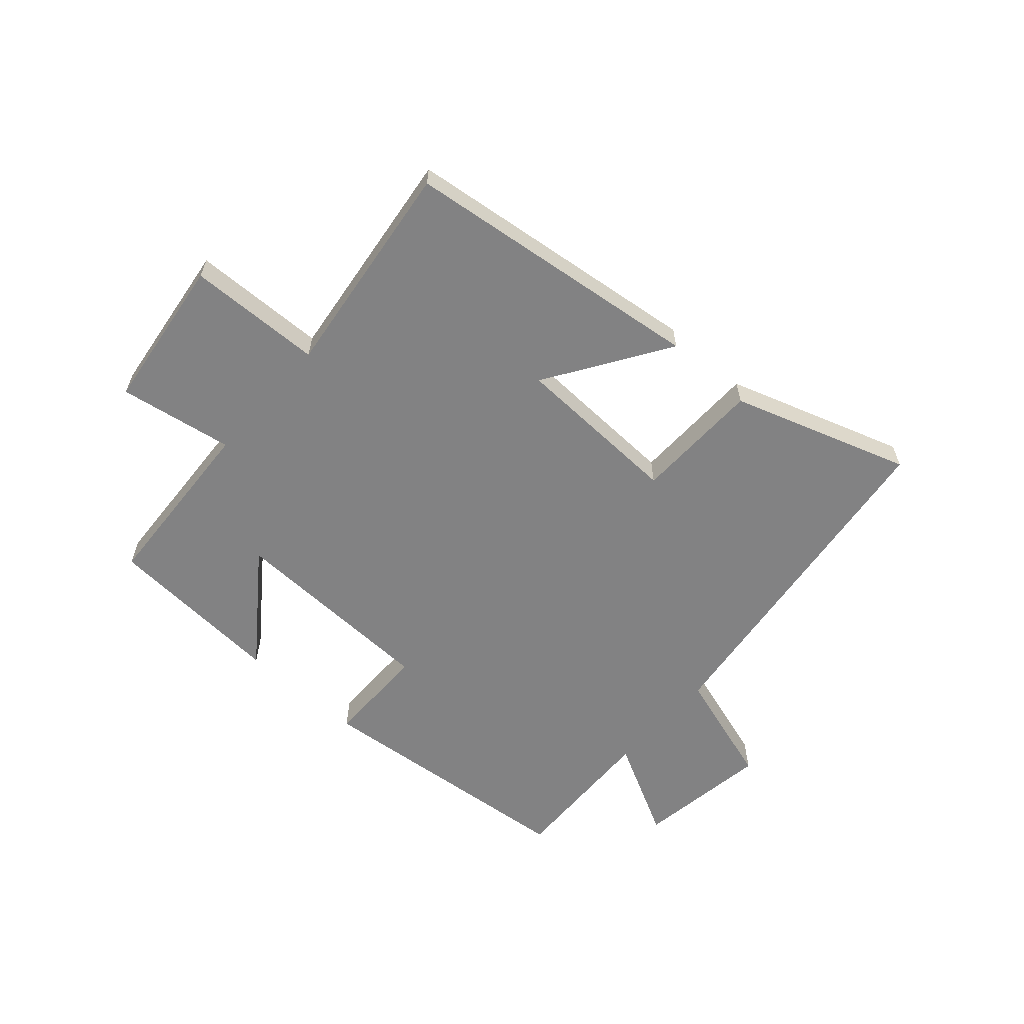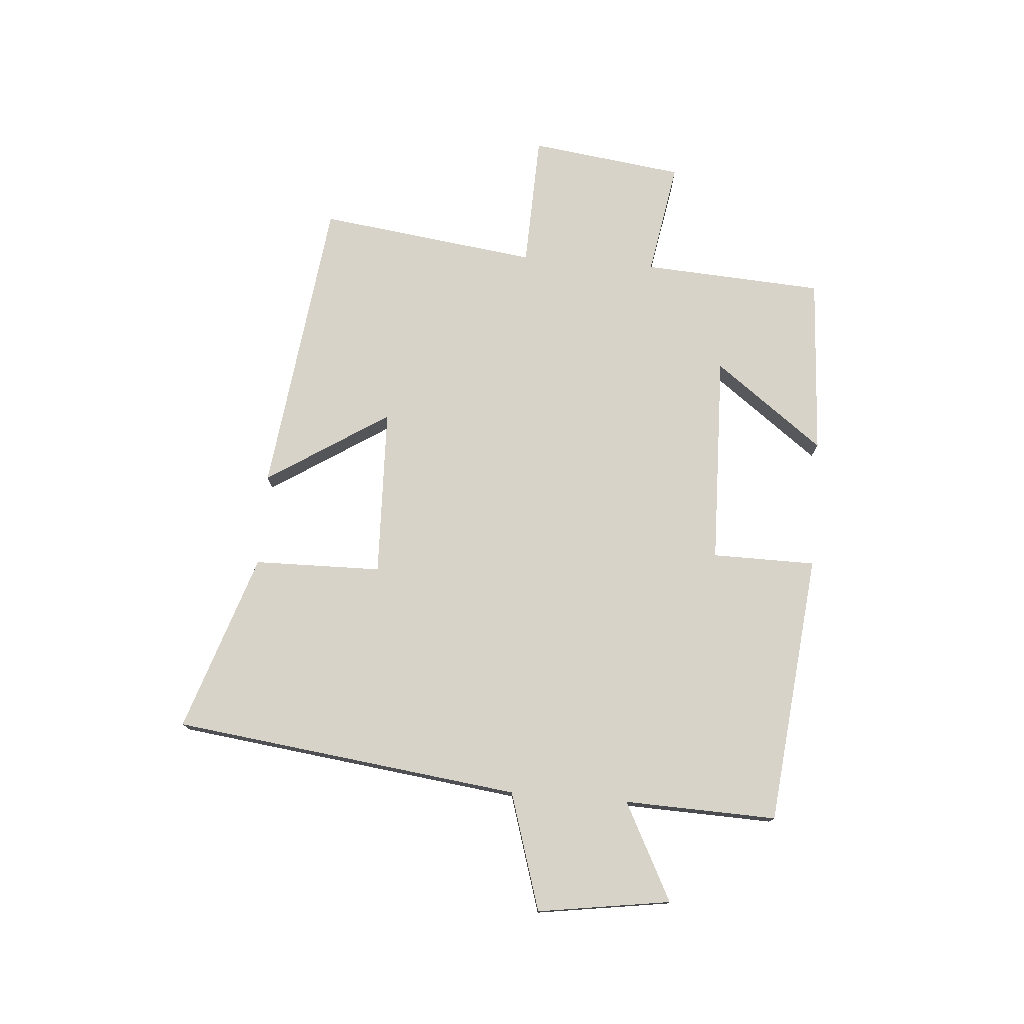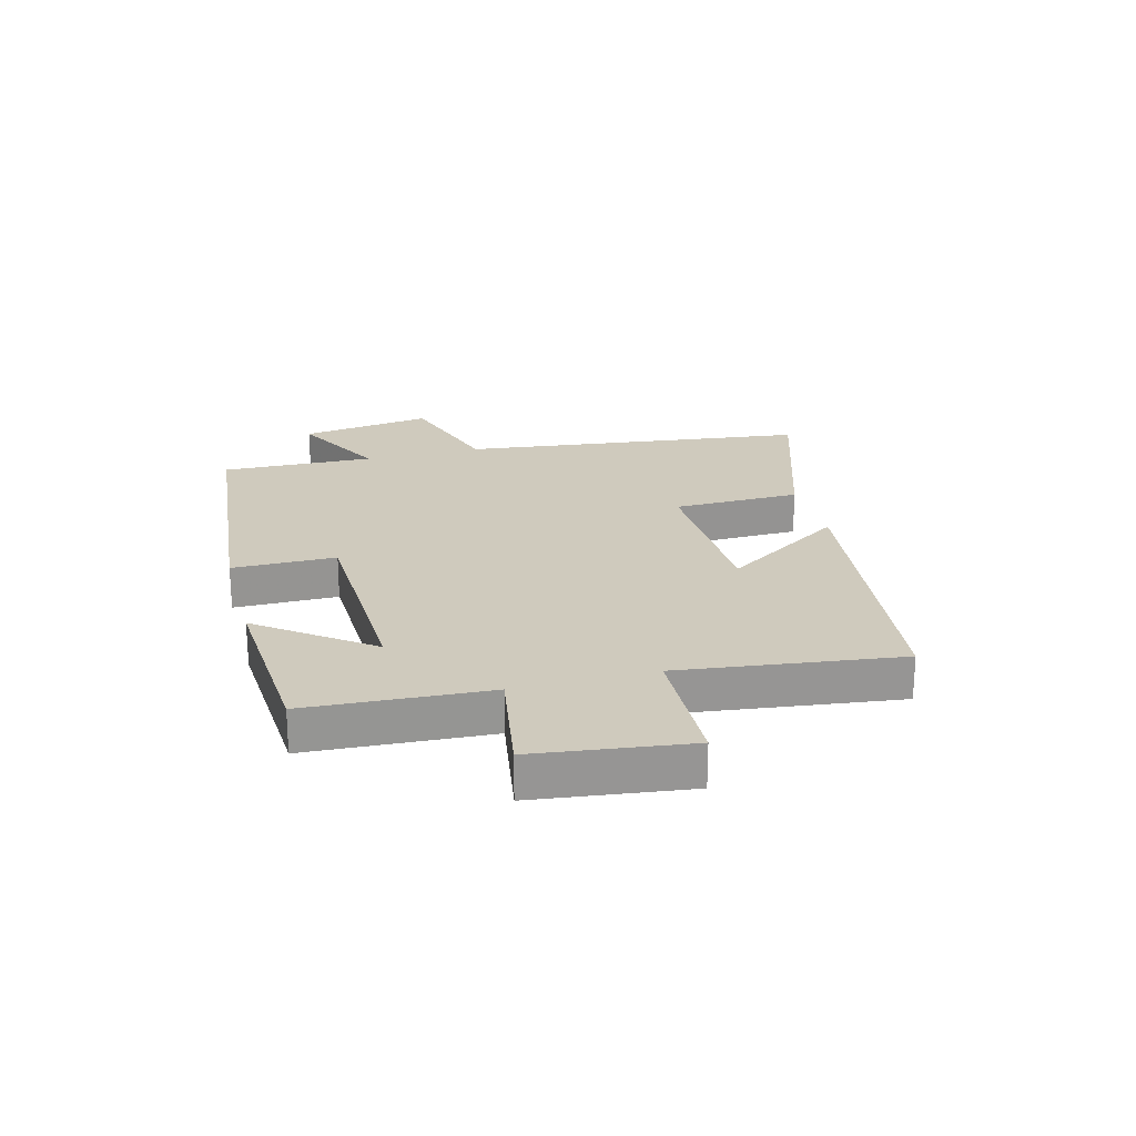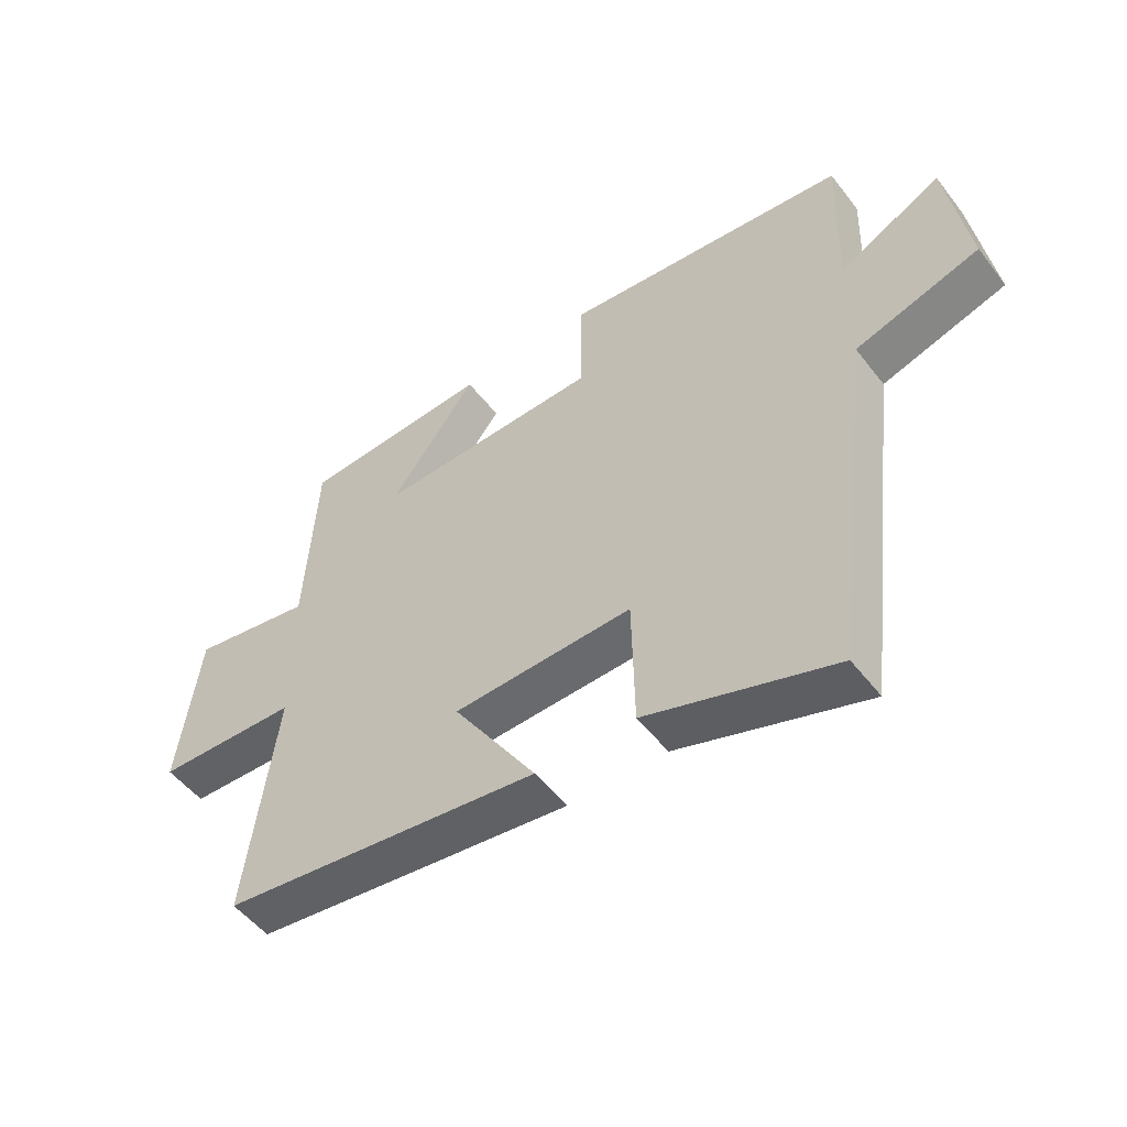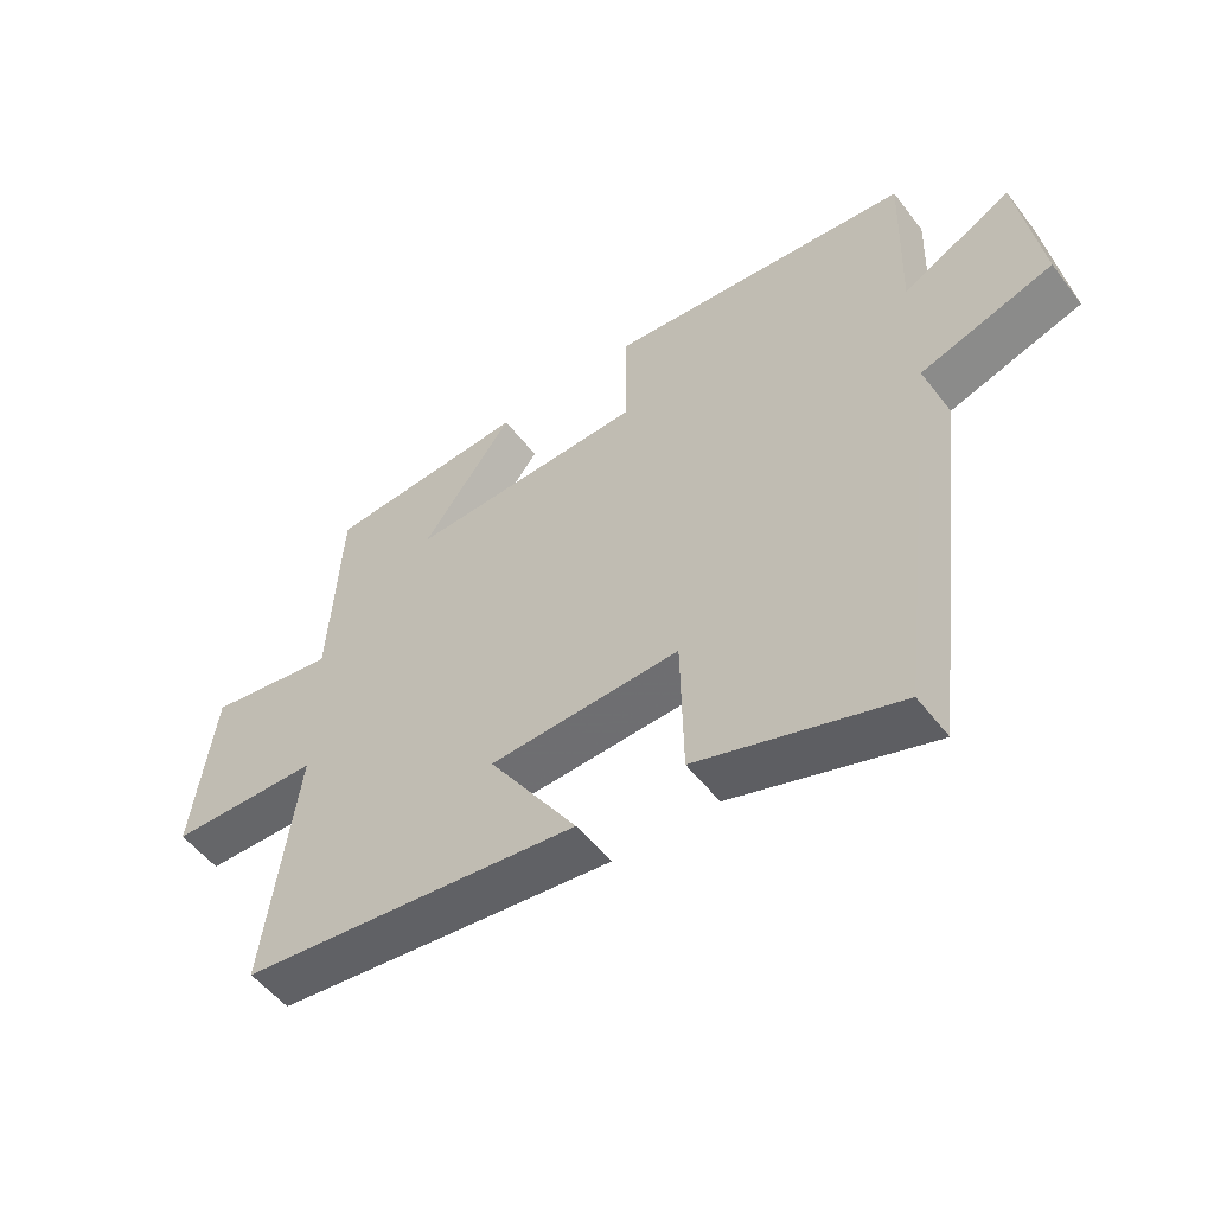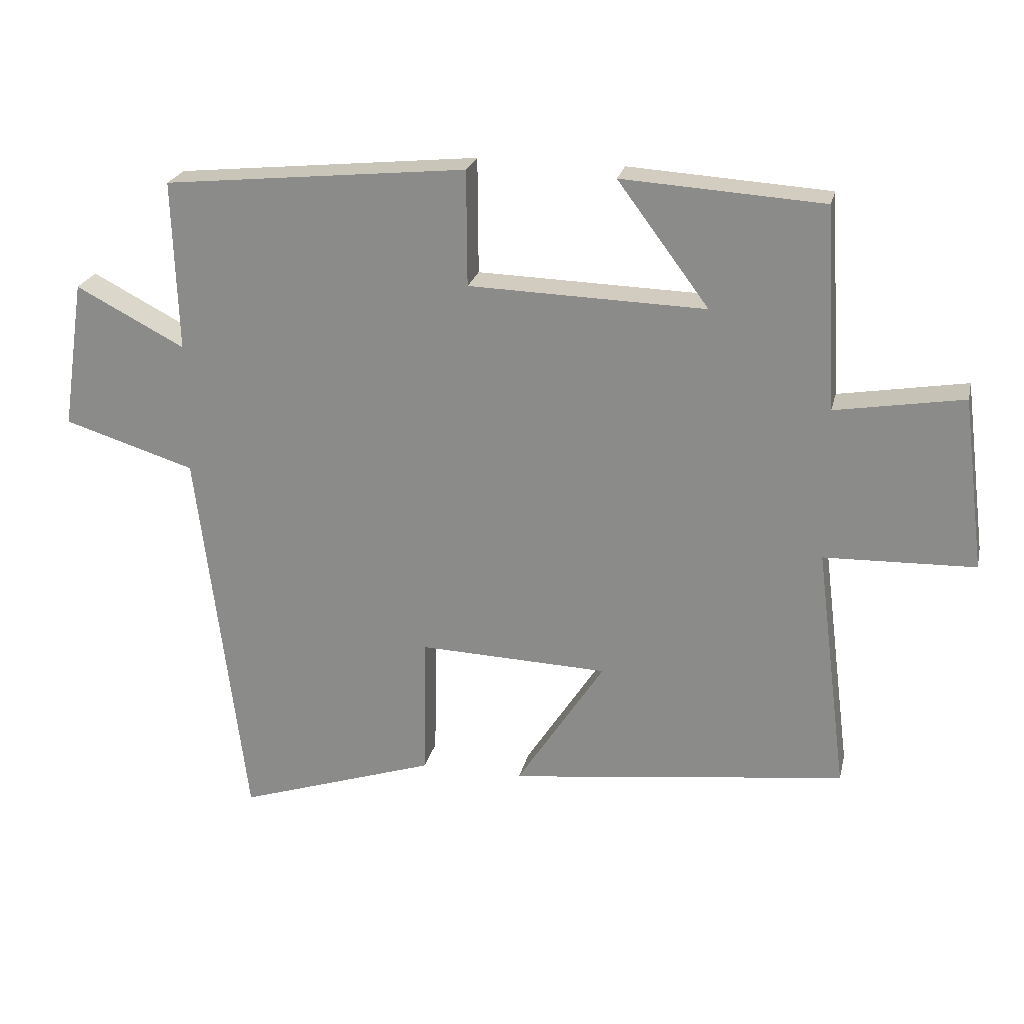
<metadata>
{"format":"obj","ext":"obj","renderer":"f3d","projection":"perspective","resolution":1024,"background":"white","views":[{"elev":-60.8,"azim":138.3,"up":"+Y"},{"elev":76.2,"azim":-85.4,"up":"+Y"},{"elev":22.9,"azim":75.1,"up":"+Y"},{"elev":-51.7,"azim":-143.5,"up":"+Z"},{"elev":-53.1,"azim":-143.4,"up":"+Z"},{"elev":23.4,"azim":12.8,"up":"+Z"}]}
</metadata>
<code>
v -0.427 0.07 -0.6
v -0.5 0.07 -0.009
v -0.7 0.07 0.053
v -0.666 0.07 0.279
v -0.5 0.07 0.193
v -0.508 0.07 0.453
v -0.046 0.07 0.5
v -0.045 0.07 0.324
v 0.315 0.07 0.314
v 0.176 0.07 0.5
v 0.482 0.07 0.481
v 0.5 0.07 0.173
v 0.695 0.07 0.206
v 0.729 0.07 -0.056
v 0.5 0.07 -0.063
v 0.548 0.07 -0.437
v 0.034 0.07 -0.5
v 0.168 0.07 -0.293
v -0.12 0.07 -0.283
v -0.124 0.07 -0.5
v -0.427 0 -0.6
v -0.5 0 -0.009
v -0.7 0 0.053
v -0.666 0 0.279
v -0.5 0 0.193
v -0.508 0 0.453
v -0.046 0 0.5
v -0.045 0 0.324
v 0.315 0 0.314
v 0.176 0 0.5
v 0.482 0 0.481
v 0.5 0 0.173
v 0.695 0 0.206
v 0.729 0 -0.056
v 0.5 0 -0.063
v 0.548 0 -0.437
v 0.034 0 -0.5
v 0.168 0 -0.293
v -0.12 0 -0.283
v -0.124 0 -0.5
f 19 20 1 2
f 18 19 2
f 15 16 17 18
f 15 18 2
f 12 13 14 15
f 9 10 11 12
f 8 9 12 15
f 5 6 7 8
f 5 8 15 2
f 2 3 4 5
f 22 21 40 39
f 22 39 38
f 38 37 36 35
f 22 38 35
f 35 34 33 32
f 32 31 30 29
f 35 32 29 28
f 28 27 26 25
f 22 35 28 25
f 25 24 23 22
f 1 21 22 2
f 2 22 23 3
f 3 23 24 4
f 4 24 25 5
f 5 25 26 6
f 6 26 27 7
f 7 27 28 8
f 8 28 29 9
f 9 29 30 10
f 10 30 31 11
f 11 31 32 12
f 12 32 33 13
f 13 33 34 14
f 14 34 35 15
f 15 35 36 16
f 16 36 37 17
f 17 37 38 18
f 18 38 39 19
f 19 39 40 20
f 20 40 21 1

</code>
